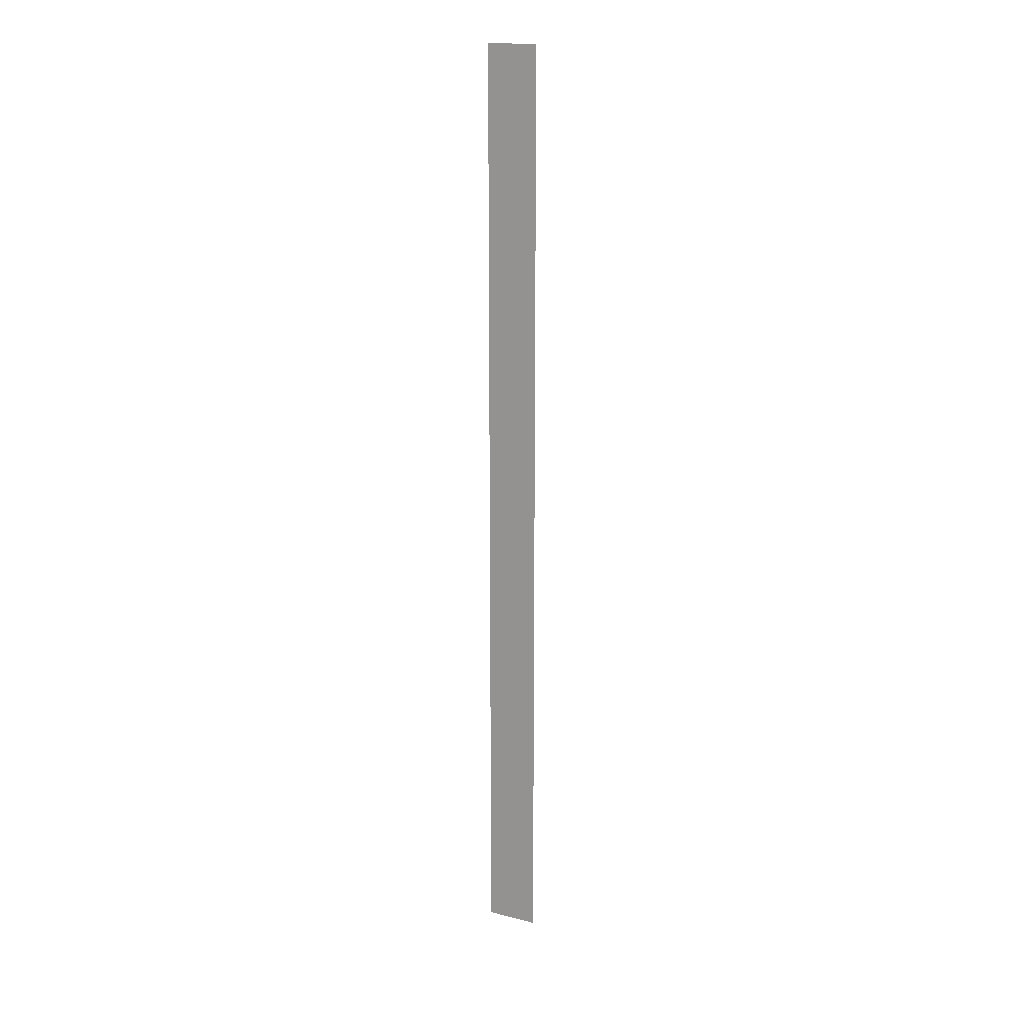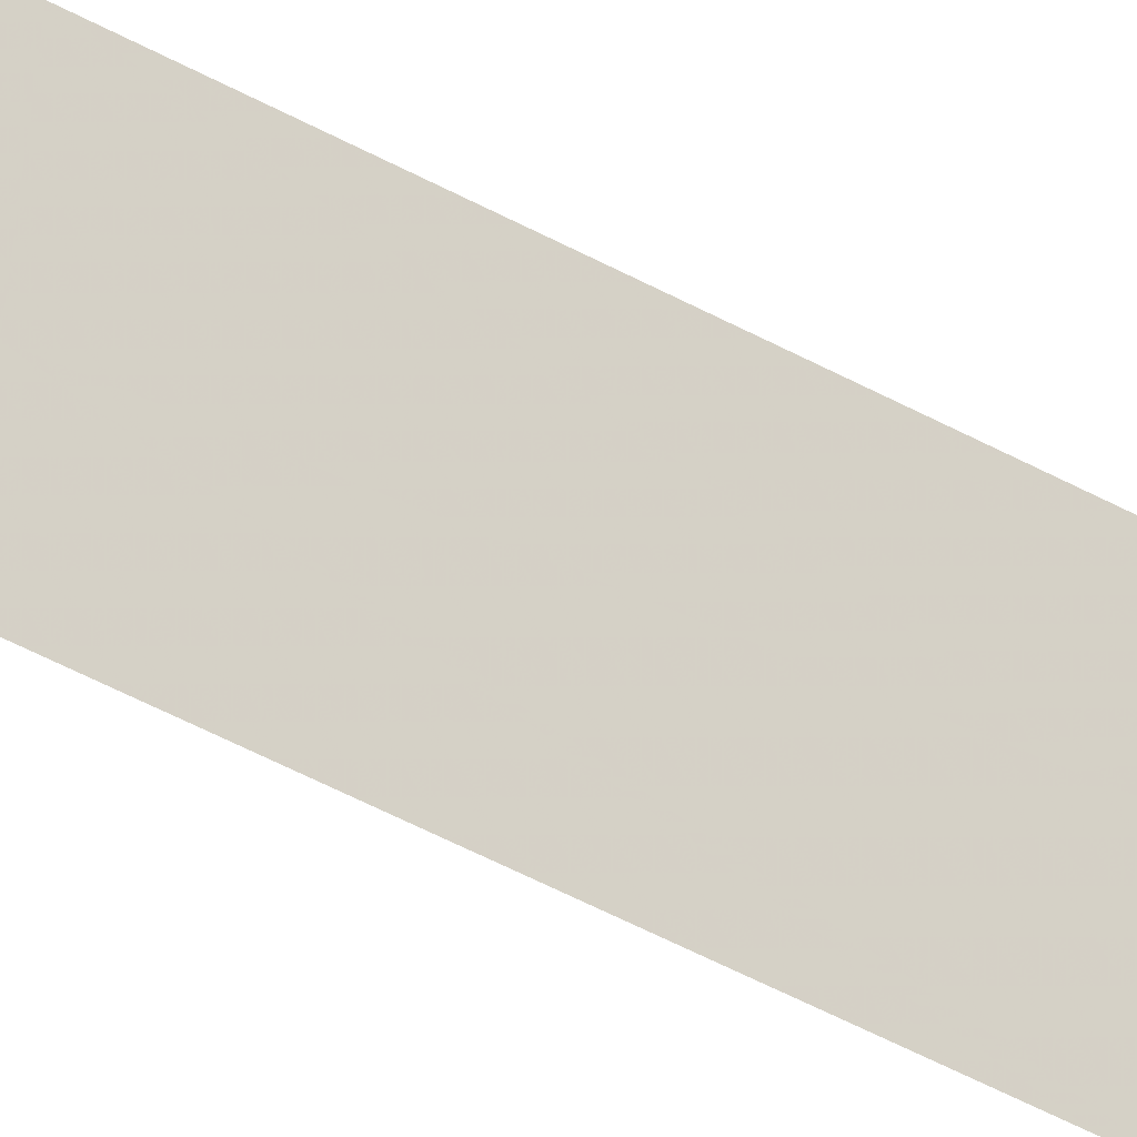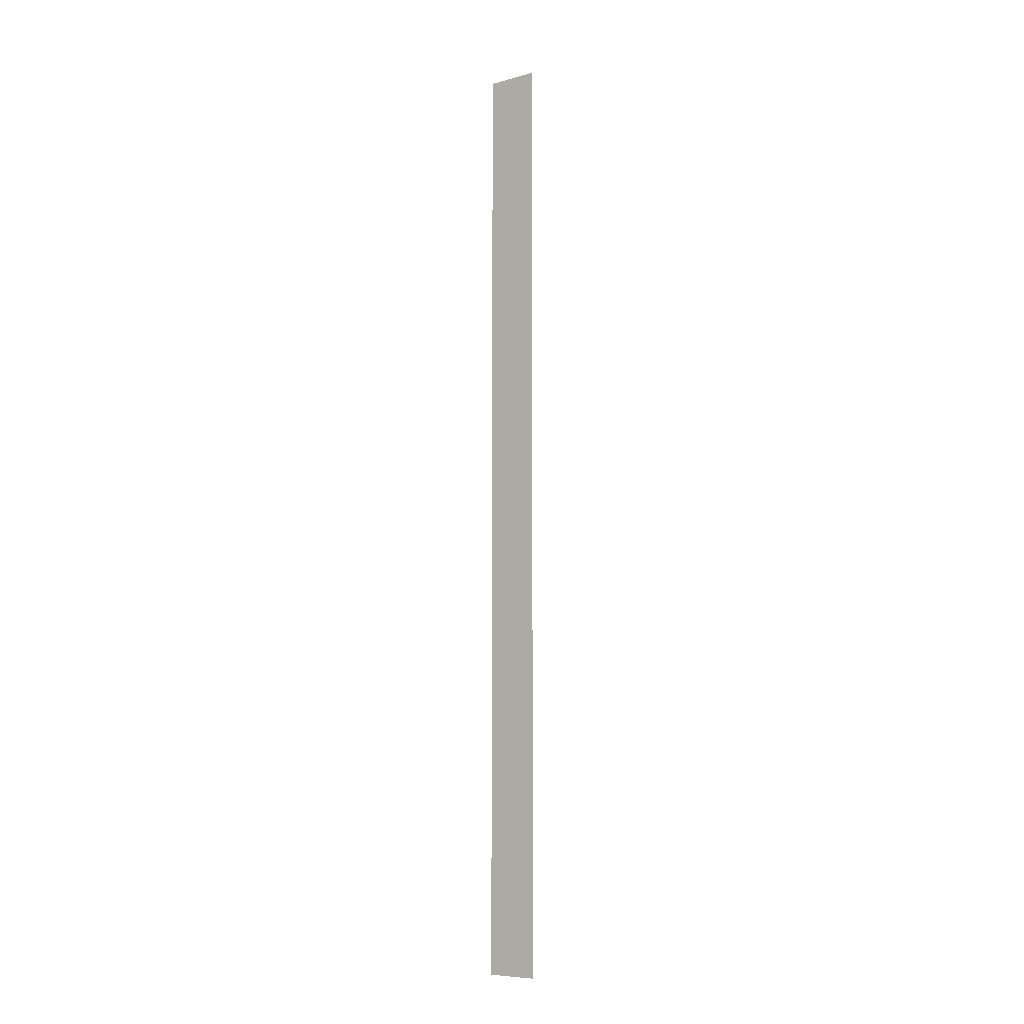
<metadata>
{"format":"obj","ext":"obj","renderer":"f3d","projection":"perspective","resolution":1024,"background":"white","views":[{"elev":16.2,"azim":117.2,"up":"+Y"},{"elev":-32.2,"azim":49.0,"up":"+Z"},{"elev":-7.7,"azim":-53.2,"up":"+Y"}]}
</metadata>
<code>
v 4390 -51.2 -2890
v 4390 -51.2 -2883
v 4390 64 -2883
v 4390 -51.2 -2890
v 4390 64 -2883
v 4390 64 -2890
f 1 2 3
f 4 5 6

</code>
